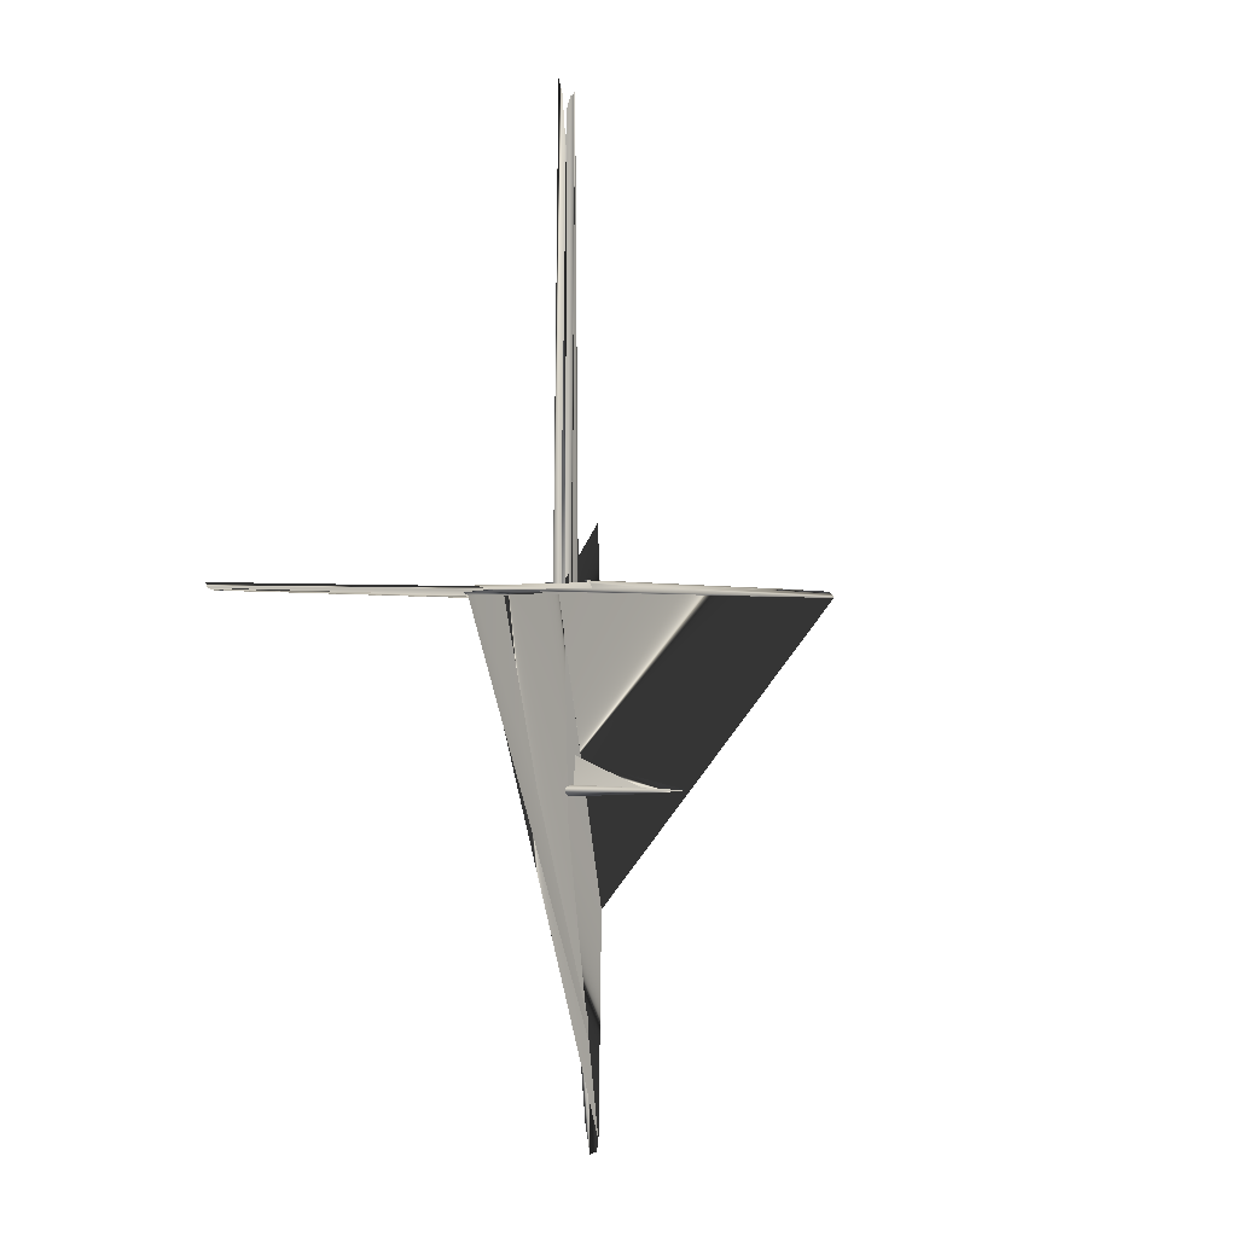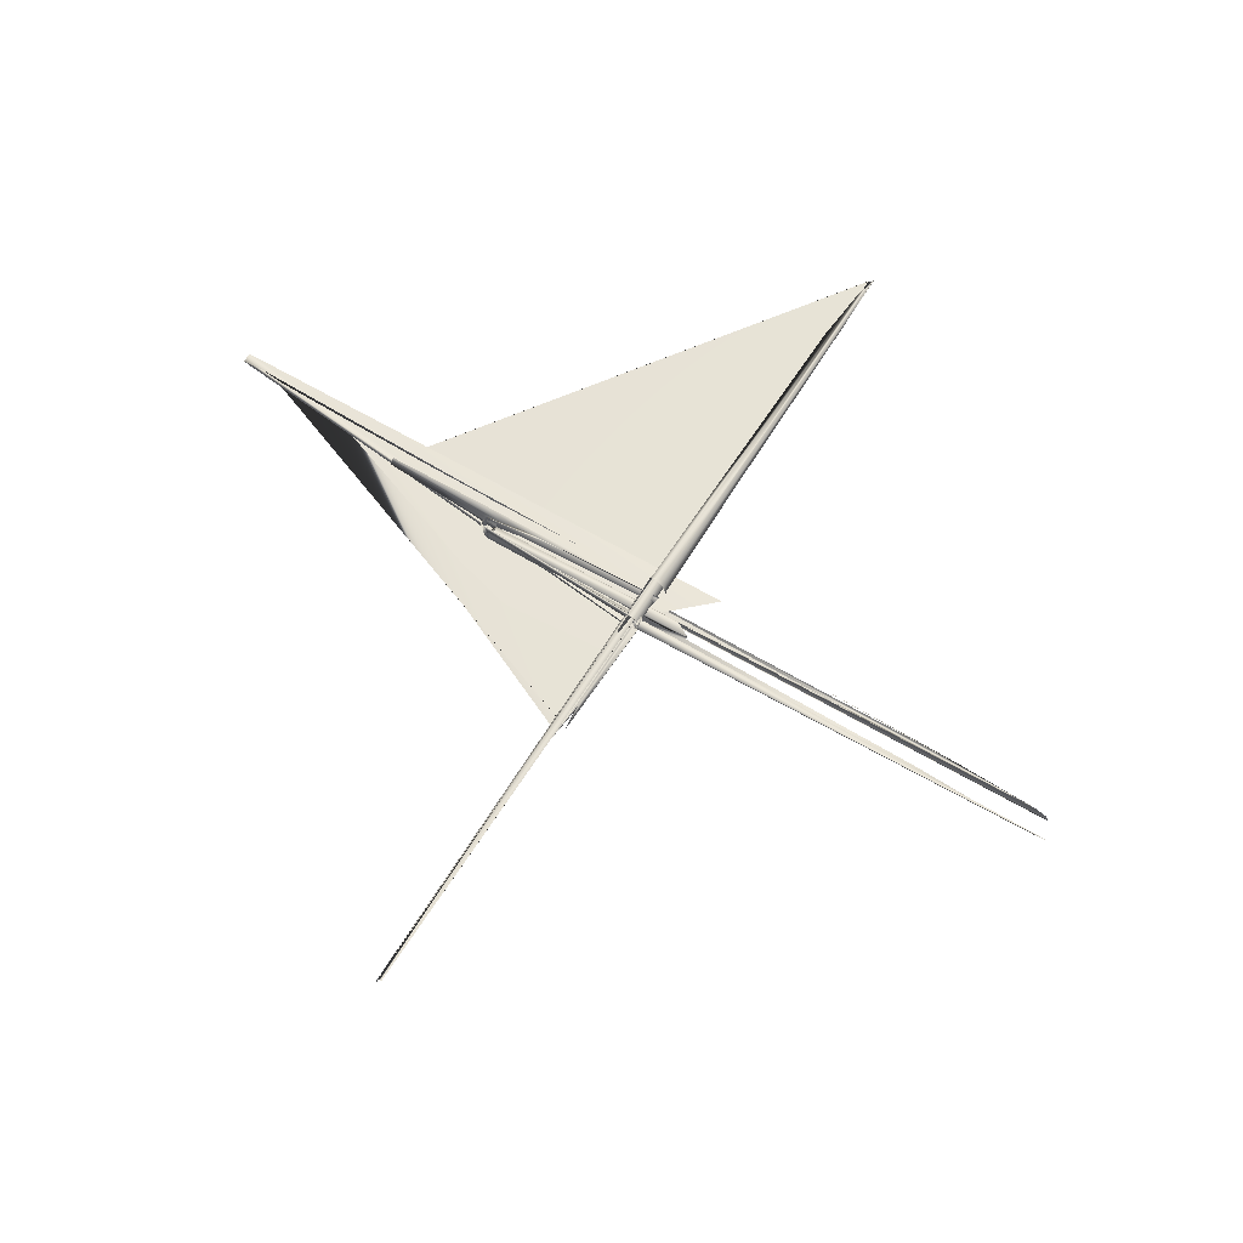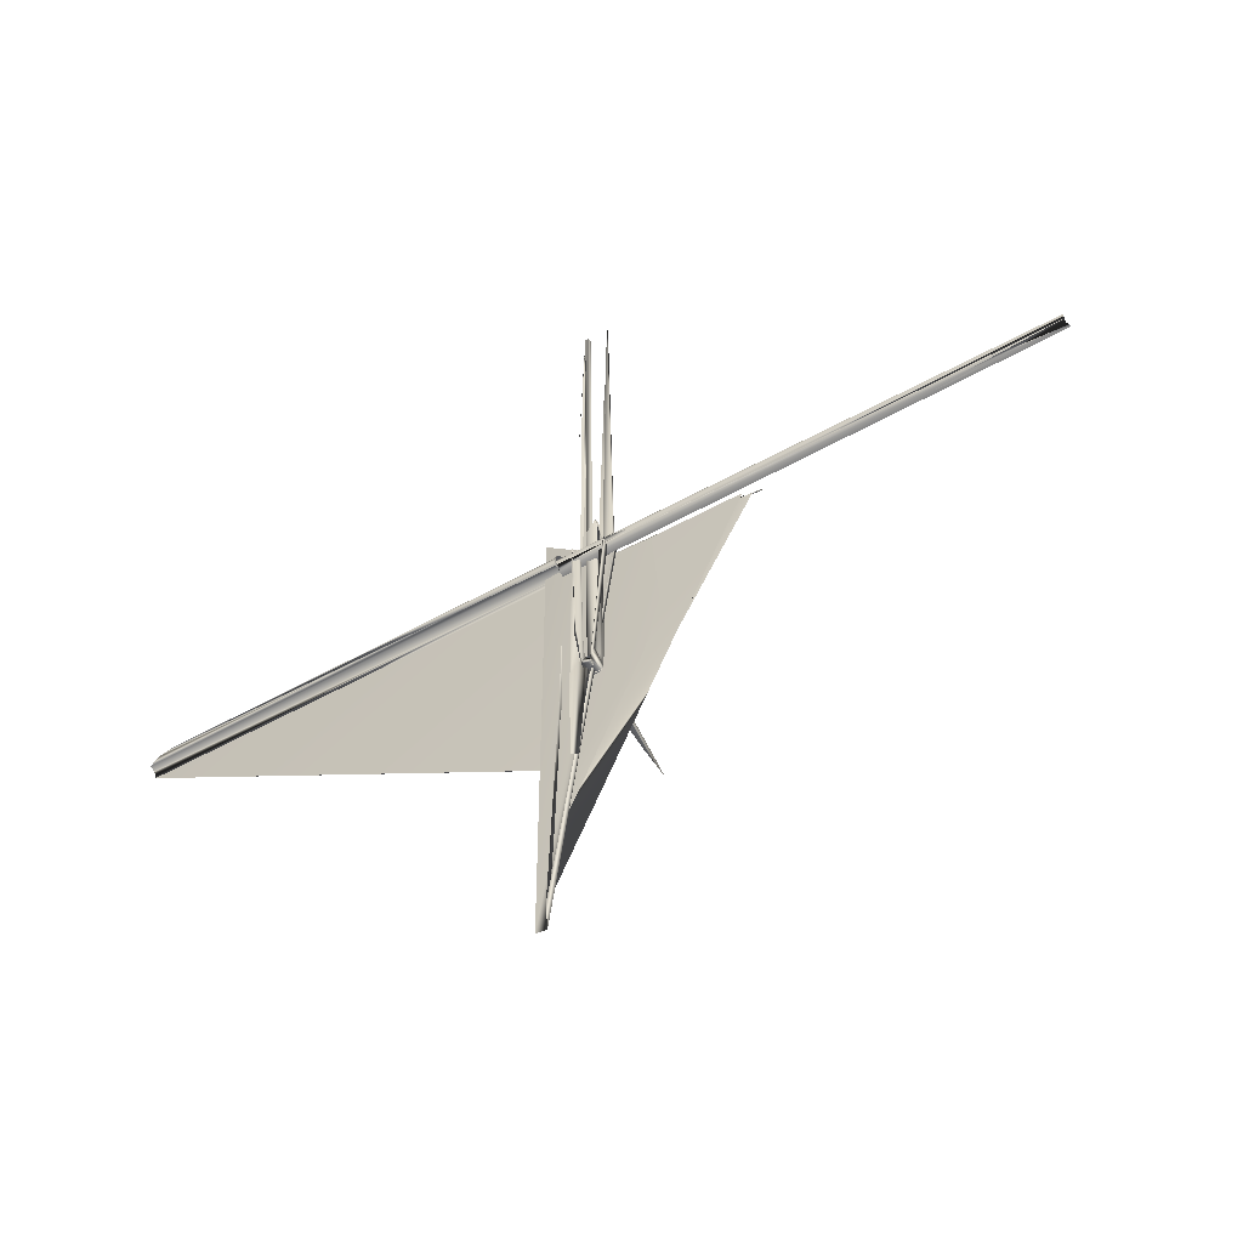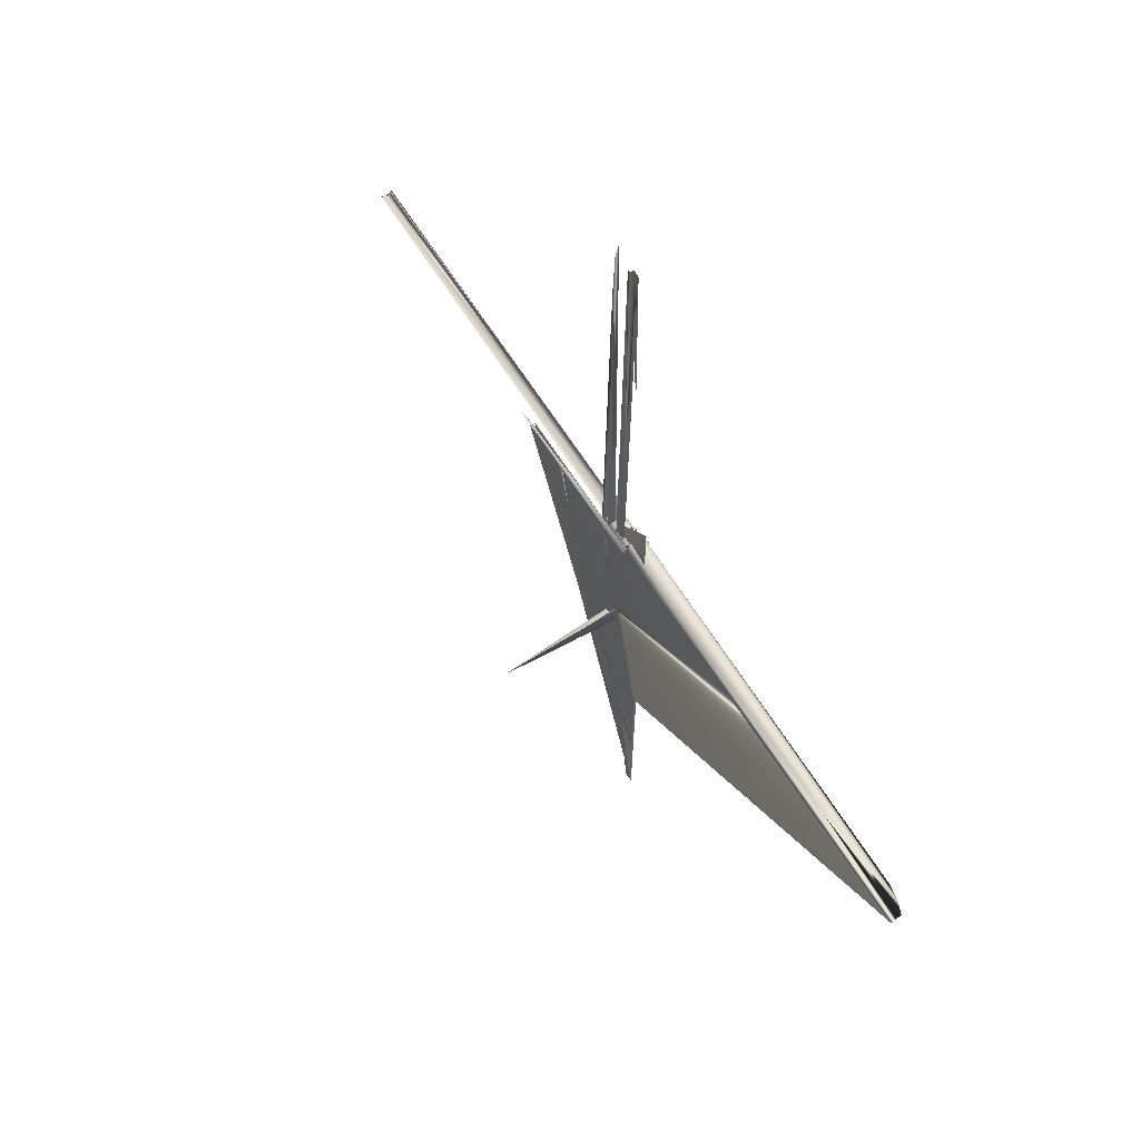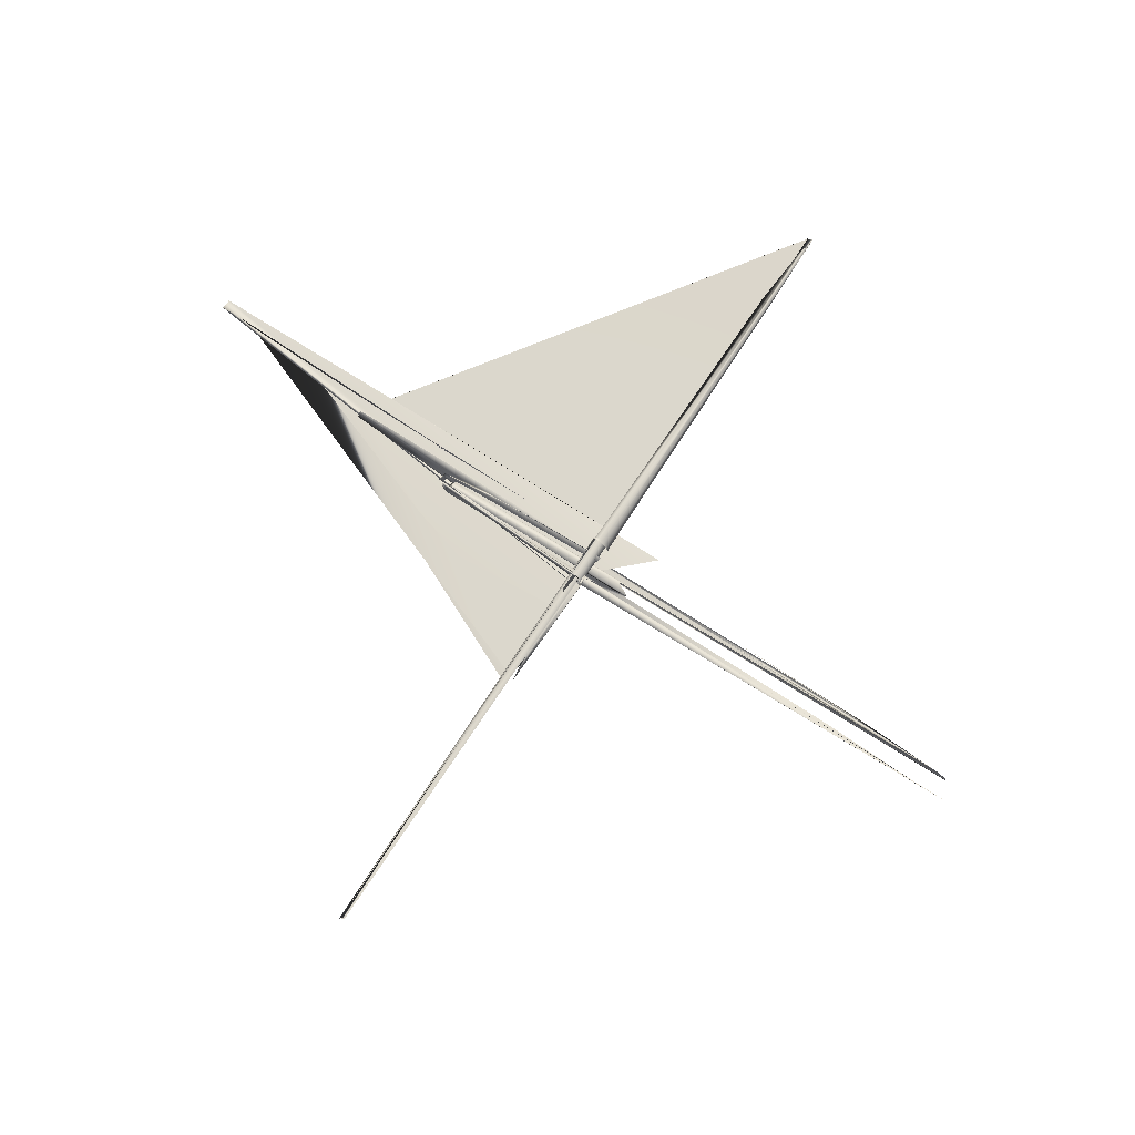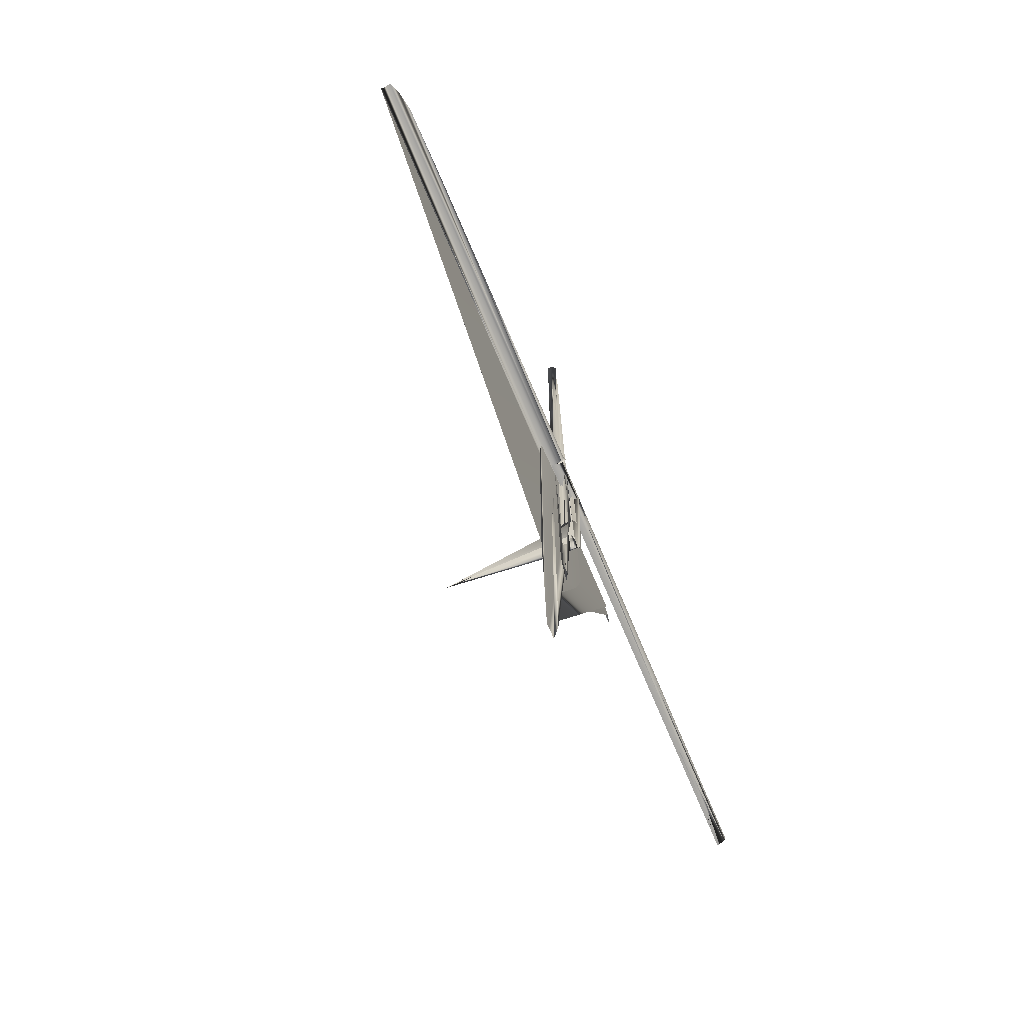
<metadata>
{"format":"obj","ext":"obj","renderer":"f3d","projection":"perspective","resolution":1024,"background":"white","views":[{"elev":-0.6,"azim":124.3,"up":"+Y"},{"elev":62.5,"azim":121.4,"up":"+Z"},{"elev":-58.5,"azim":29.4,"up":"+Y"},{"elev":61.9,"azim":-121.6,"up":"+Y"},{"elev":72.9,"azim":122.9,"up":"+Z"},{"elev":-70.8,"azim":-67.3,"up":"+Y"}]}
</metadata>
<code>
g U_UpperArmL_copy
v -0.6112 0.5092 1.574
v -0.6177 0.4779 1.857
v -0.5391 0.472 2.531
v -0.5261 0.506 2.637
v -0.5567 0.4302 2.704
v -0.6261 0.4389 2.708
v -0.5619 0.4179 2.682
v -0.6282 0.4222 2.683
v -0.5636 0.4122 2.653
v -0.629 0.4145 2.652
v -0.531 0.4716 2.727
v -0.5173 0.5076 2.712
v -0.5497 0.4254 2.709
v -0.5553 0.4116 2.684
v -0.5569 0.4061 2.653
v -0.6074 0.5252 2.669
v -0.6685 0.5215 2.662
v -0.5184 0.5253 2.675
v -0.6051 0.5284 2.635
v -0.513 0.5302 2.64
v -0.6083 0.5185 2.602
v -0.5191 0.5228 2.605
v -0.6101 0.4989 2.576
v -0.5228 0.507 2.576
v -0.6165 0.4665 2.567
v -0.5369 0.4739 2.559
v -0.6248 0.4343 2.584
v -0.5536 0.4351 2.577
v -0.6277 0.4185 2.615
v -0.5602 1.21 2.61
v -0.629 2.238 2.652
v -0.5636 2.356 2.653
v -0.5534 2.356 2.608
v -0.5569 2.35 2.653
v -0.5465 4.438 2.57
v -0.5292 5.083 2.549
v -0.5141 5.48 2.571
v -0.5101 5.592 2.603
v -0.6717 5.526 2.57
v -0.6745 5.502 2.585
v -0.6756 5.486 2.617
v -0.6767 5.387 2.654
v -0.7164 4.674 2.619
v -0.7176 3.422 2.651
v -0.7161 2.073 2.59
v -0.7163 1.494 2.57
v -0.7154 1.068 2.581
v -0.6683 0.5904 2.578
v -0.6683 -0.08654 2.602
v -0.6682 -0.5326 2.63
v -0.7158 -0.5374 2.661
v -0.7153 -0.2942 2.632
v -0.7165 0.3588 2.688
v -0.6694 0.7228 2.693
v -0.6722 0.7875 2.713
v -0.6742 0.9727 2.702
v -0.6754 1.987 2.68
v -0.6767 1.979 2.654
v -0.7181 2.037 2.704
v -0.7183 2.01 2.698
v -0.7177 1.992 2.677
v -0.7176 1.862 2.651
v -0.715 1.95 2.605
v -0.5036 1.976 2.641
v -0.5092 1.97 2.678
v -0.4372 1.97 2.673
v -0.4483 1.94 2.708
v -0.4586 1.909 2.717
v -0.4736 1.867 2.7
v -0.4789 1.854 2.675
v -0.4802 1.85 2.643
v -0.4367 1.977 2.641
v -0.4392 1.968 2.599
v -0.4474 1.951 2.569
v -0.4585 1.916 2.55
v -0.4739 1.875 2.567
v -0.478 1.857 2.603
v -0.4802 1.85 2.643
v -0.4257 1.97 2.635
v -0.4279 1.962 2.602
v -0.4268 1.966 2.665
v -0.471 1.855 2.643
v -0.4682 1.862 2.607
v -0.4629 1.879 2.572
v -0.4473 1.915 2.557
v -0.4355 1.944 2.573
v -0.4132 1.861 2.634
v -0.4153 1.868 2.603
v -0.4126 1.966 2.666
v -0.413 1.939 2.702
v -0.4393 1.939 2.703
v -0.45 1.91 2.713
v 0.03922 1.87 2.698
v 1.595 1.858 2.674
v 2.817 1.855 2.643
v 3.09 1.873 2.692
v 3.09 1.861 2.665
v 3.091 1.861 2.634
v 3.092 1.908 2.71
v 3.106 1.856 2.623
v 2.46 1.857 2.664
v 0.008577 1.87 2.699
v -3.581 1.907 2.72
v -4.101 1.945 2.707
v -4.254 1.971 2.675
v -4.351 1.971 2.637
v -4.348 1.963 2.603
v -4.348 1.945 2.571
v -4.352 1.916 2.558
v -3.655 1.98 2.638
v -2.501 1.975 2.599
v -1.49 1.956 2.563
v -0.6216 1.926 2.543
v -0.1859 1.908 2.543
v 0.3008 1.907 2.523
v 0.5864 1.931 2.522
v 0.5667 1.899 2.561
v 0.6902 1.884 2.532
v 0.7113 1.88 2.524
v 0.6349 1.86 2.544
v 0.5476 1.865 2.551
v 0.4249 1.906 2.516
v -0.2519 1.891 2.548
v -0.676 1.874 2.567
v -0.7888 1.972 2.547
v -0.8142 1.978 2.543
v -0.819 1.933 2.516
v -0.8115 2.004 2.59
v -0.865 1.995 2.591
v -0.8111 2.008 2.643
v -0.8657 2 2.641
v -0.813 1.989 2.693
v -0.8654 1.983 2.686
v -0.817 1.951 2.73
v -0.8629 1.952 2.718
v -0.8226 1.9 2.744
v -0.849 1.903 2.734
v -0.8277 1.859 2.732
v -0.8422 1.859 2.714
v -0.8306 1.834 2.672
v -0.8391 1.841 2.667
v -0.8388 1.841 2.618
v -0.8303 1.209 2.618
v -0.8388 -0.007311 2.618
v -0.8409 -0.6905 2.57
v -0.8288 -1.322 2.565
v -0.8783 -1.96 2.623
v -0.8839 -2.167 2.586
v -0.9688 -2.158 2.588
v -0.9702 -2.076 2.572
v -0.9895 -0.4 2.558
v -1.004 1.52 2.573
v -0.9997 2.42 2.596
f 1 2 3
f 1 3 4
f 2 5 3
f 2 6 5
f 6 7 5
f 6 8 7
f 8 9 7
f 8 10 9
f 4 3 11
f 4 11 12
f 3 5 13
f 3 13 11
f 5 7 14
f 5 14 13
f 7 9 15
f 7 15 14
f 16 1 4
f 1 16 17
f 16 4 18
f 18 4 12
f 19 16 18
f 19 18 20
f 21 19 20
f 21 20 22
f 23 21 22
f 23 22 24
f 25 23 24
f 25 24 26
f 27 25 26
f 27 26 28
f 29 27 28
f 29 28 30
f 31 29 30
f 31 30 32
f 32 30 33
f 32 33 34
f 30 28 35
f 30 35 33
f 28 26 36
f 28 36 35
f 26 24 37
f 26 37 36
f 24 22 38
f 24 38 37
f 23 25 39
f 25 27 40
f 25 40 39
f 27 29 41
f 27 41 40
f 29 31 42
f 29 42 41
f 42 43 41
f 42 44 43
f 41 43 45
f 41 45 40
f 40 45 46
f 40 46 39
f 39 46 47
f 39 47 48
f 23 39 48
f 21 23 48
f 21 48 49
f 49 48 47
f 19 21 49
f 19 49 50
f 16 19 50
f 16 50 17
f 50 51 17
f 50 52 51
f 17 51 53
f 17 53 54
f 1 17 54
f 2 1 54
f 2 54 55
f 6 2 55
f 6 55 56
f 8 6 56
f 8 56 57
f 10 8 57
f 10 57 58
f 54 53 59
f 54 59 55
f 55 59 60
f 55 60 56
f 56 60 61
f 56 61 57
f 57 61 62
f 57 62 58
f 63 52 50
f 63 50 49
f 49 47 63
f 22 20 64
f 22 64 38
f 20 65 64
f 20 18 65
f 18 12 65
f 66 65 12
f 66 12 67
f 67 12 11
f 67 11 68
f 68 11 13
f 68 13 69
f 69 13 14
f 69 14 70
f 15 70 14
f 15 71 70
f 65 66 72
f 65 72 64
f 64 72 73
f 64 73 38
f 73 37 38
f 73 74 37
f 37 74 75
f 37 75 36
f 36 75 76
f 36 76 35
f 33 35 76
f 33 76 77
f 33 77 78
f 33 78 34
f 79 73 72
f 79 80 73
f 80 74 73
f 72 81 79
f 82 78 77
f 82 77 83
f 84 83 77
f 84 77 76
f 84 76 75
f 84 75 85
f 86 85 75
f 86 75 74
f 80 86 74
f 87 82 83
f 87 83 88
f 89 79 81
f 90 89 81
f 90 81 91
f 91 81 66
f 72 66 81
f 91 66 67
f 92 91 67
f 90 91 92
f 92 67 68
f 68 93 92
f 68 69 93
f 69 94 93
f 69 70 94
f 70 95 94
f 70 71 95
f 94 96 93
f 92 93 96
f 94 97 96
f 94 95 98
f 94 98 97
f 90 92 99
f 92 96 99
f 100 97 98
f 100 101 97
f 101 96 97
f 101 102 96
f 102 99 96
f 102 103 99
f 103 90 99
f 103 104 90
f 104 89 90
f 104 105 89
f 105 106 89
f 89 106 79
f 80 79 106
f 80 106 107
f 86 80 107
f 86 107 108
f 86 108 109
f 86 109 85
f 105 110 106
f 110 107 106
f 110 111 107
f 111 108 107
f 111 112 108
f 112 109 108
f 112 113 109
f 114 109 113
f 115 114 113
f 115 113 116
f 114 117 109
f 114 115 118
f 115 119 118
f 120 118 119
f 120 121 118
f 115 122 119
f 122 115 116
f 121 123 118
f 114 118 123
f 117 114 123
f 121 124 123
f 113 112 125
f 113 125 116
f 116 125 126
f 116 126 127
f 122 116 127
f 125 128 126
f 125 129 128
f 129 130 128
f 129 131 130
f 131 132 130
f 131 133 132
f 133 134 132
f 133 135 134
f 135 136 134
f 135 137 136
f 137 138 136
f 137 139 138
f 139 140 138
f 139 141 140
f 102 141 139
f 102 101 141
f 101 142 141
f 101 100 142
f 105 135 133
f 105 104 135
f 104 137 135
f 104 103 137
f 103 102 139
f 103 139 137
f 110 105 133
f 110 133 131
f 111 110 131
f 111 131 129
f 112 111 129
f 112 129 125
f 143 144 145
f 143 145 146
f 147 145 144
f 147 148 145
f 148 147 87
f 148 87 88
f 121 146 145
f 121 120 146
f 124 121 145
f 124 145 148
f 149 124 148
f 149 148 88
f 124 149 150
f 124 150 123
f 117 123 150
f 151 117 150
f 151 109 117
f 151 85 109
f 84 85 151
f 84 151 152
f 151 150 152
f 83 84 152
f 83 149 88
f 83 152 153
f 153 152 150
f 153 150 149
f 83 153 149

</code>
